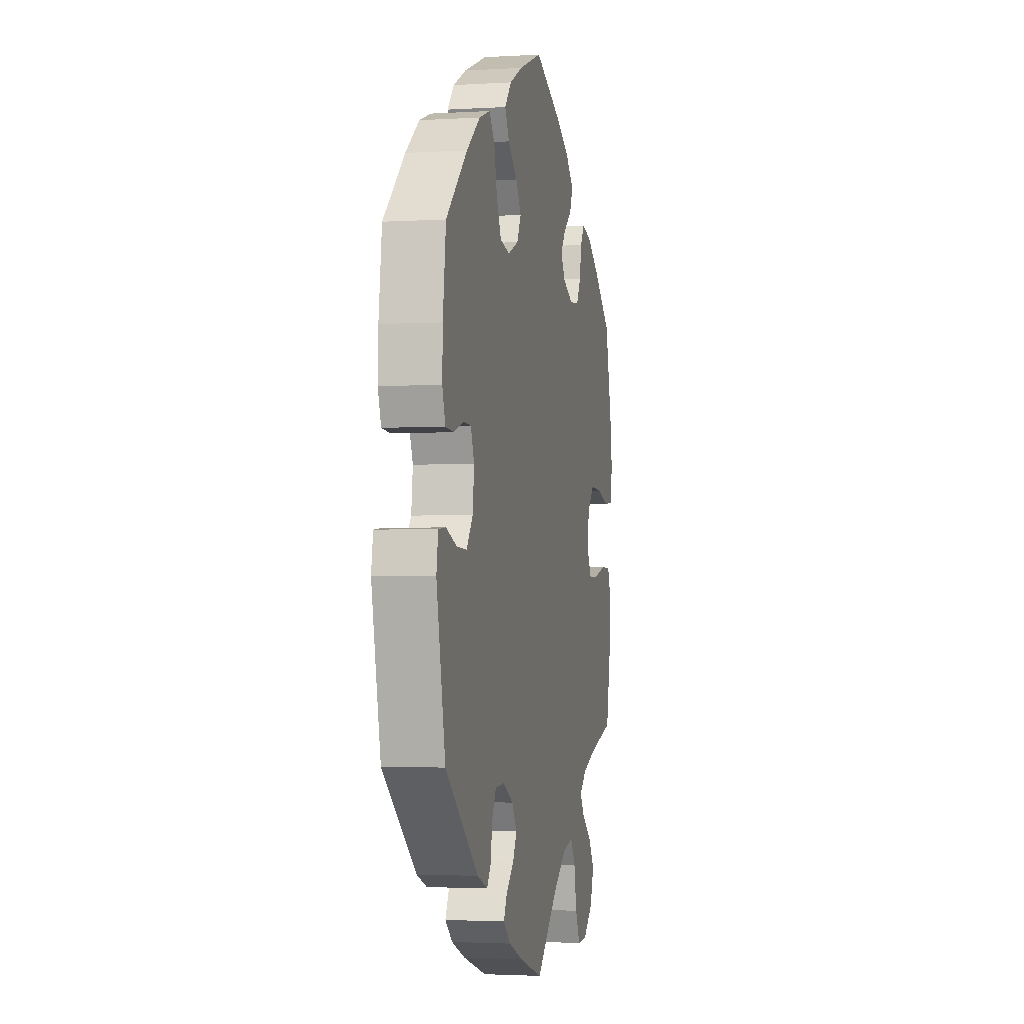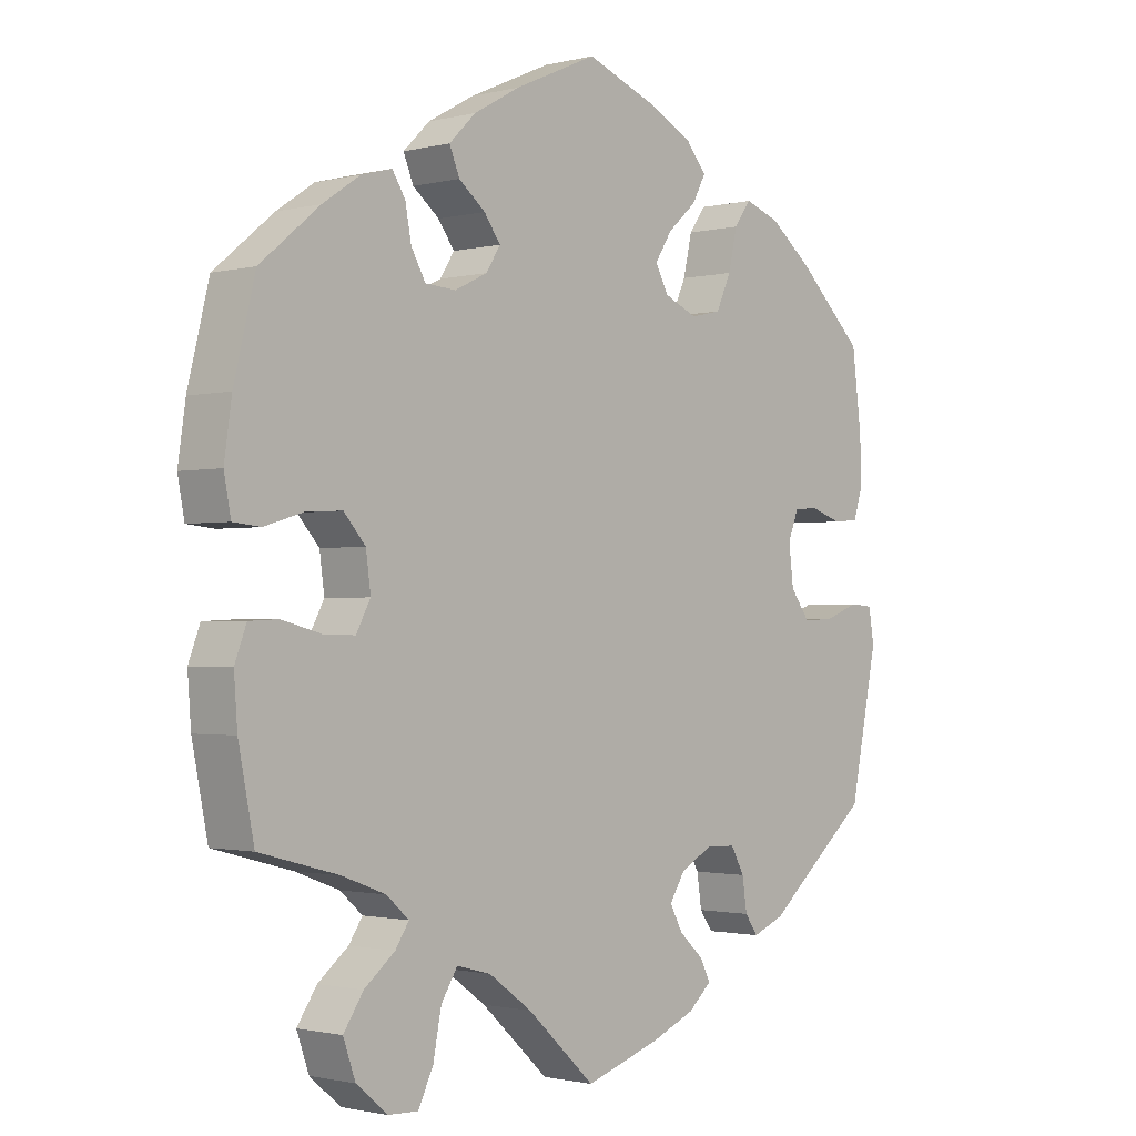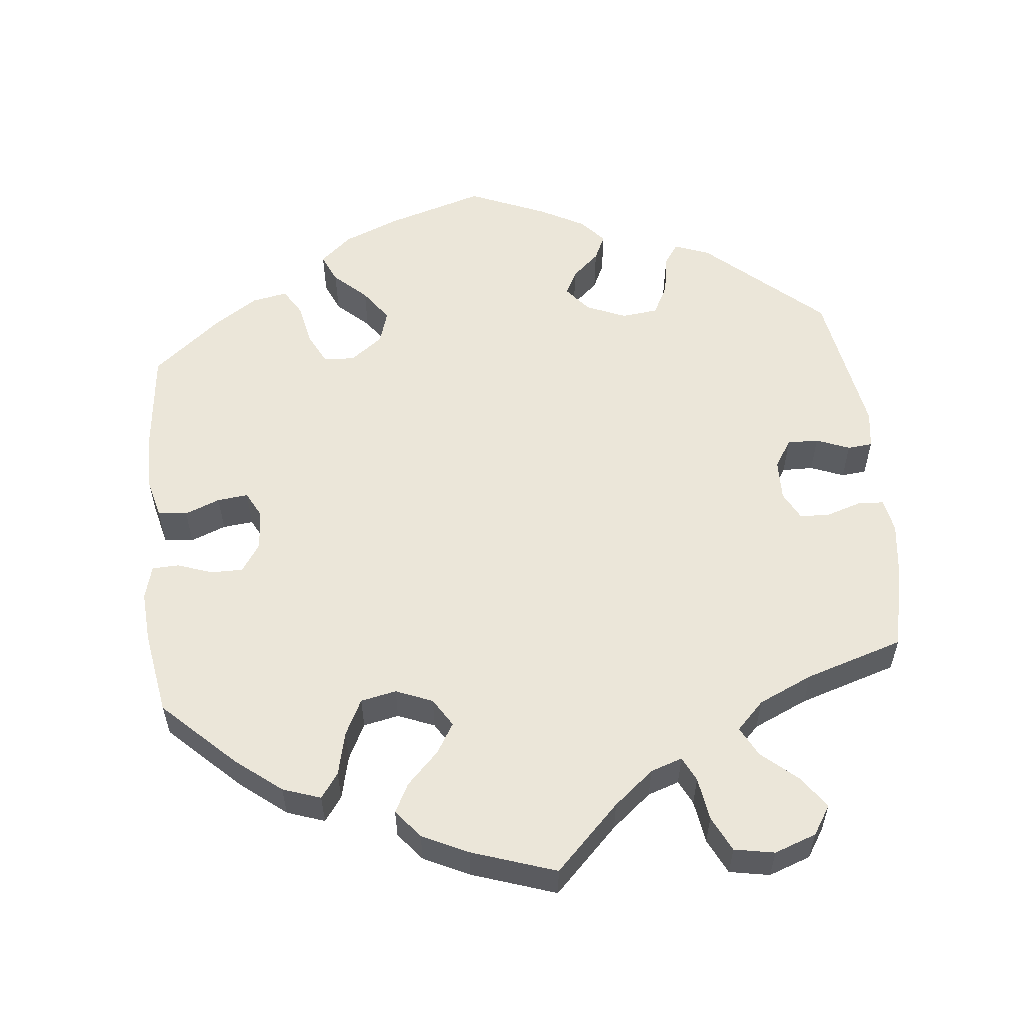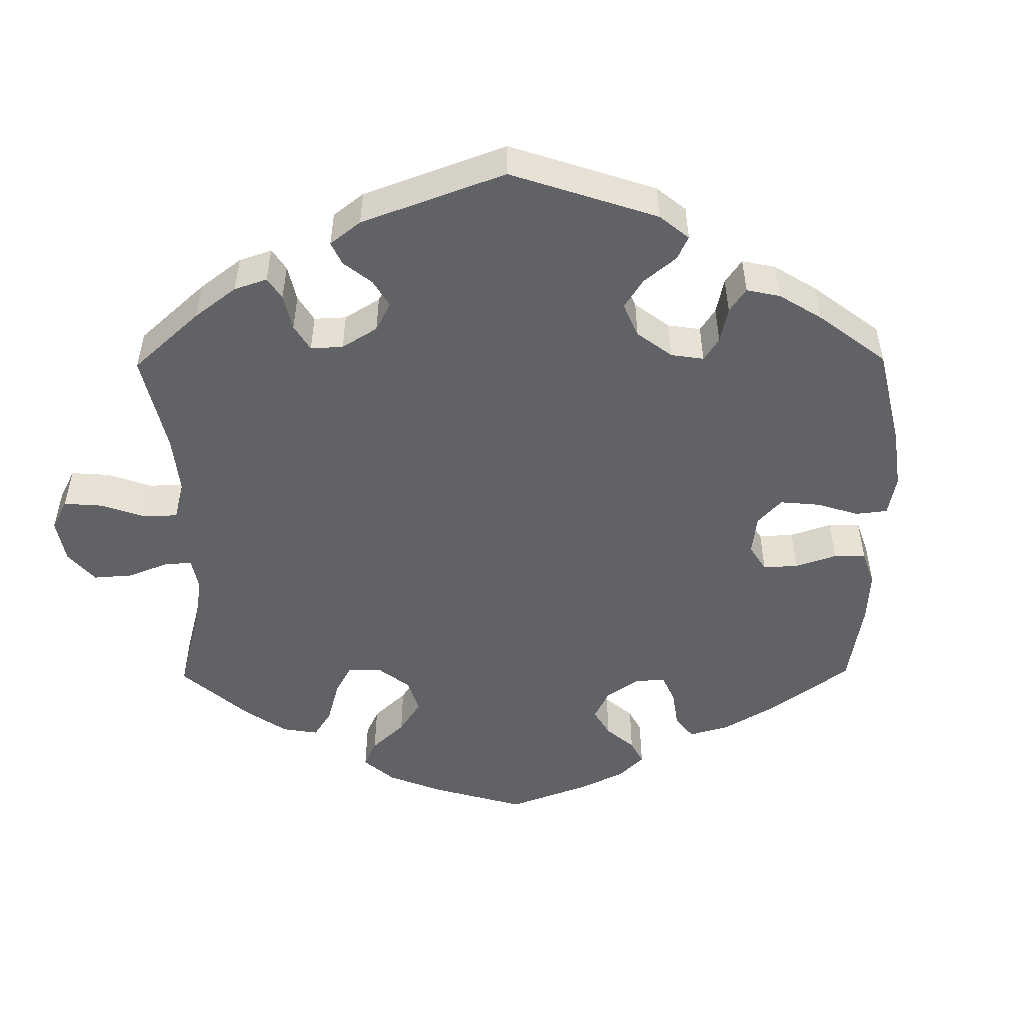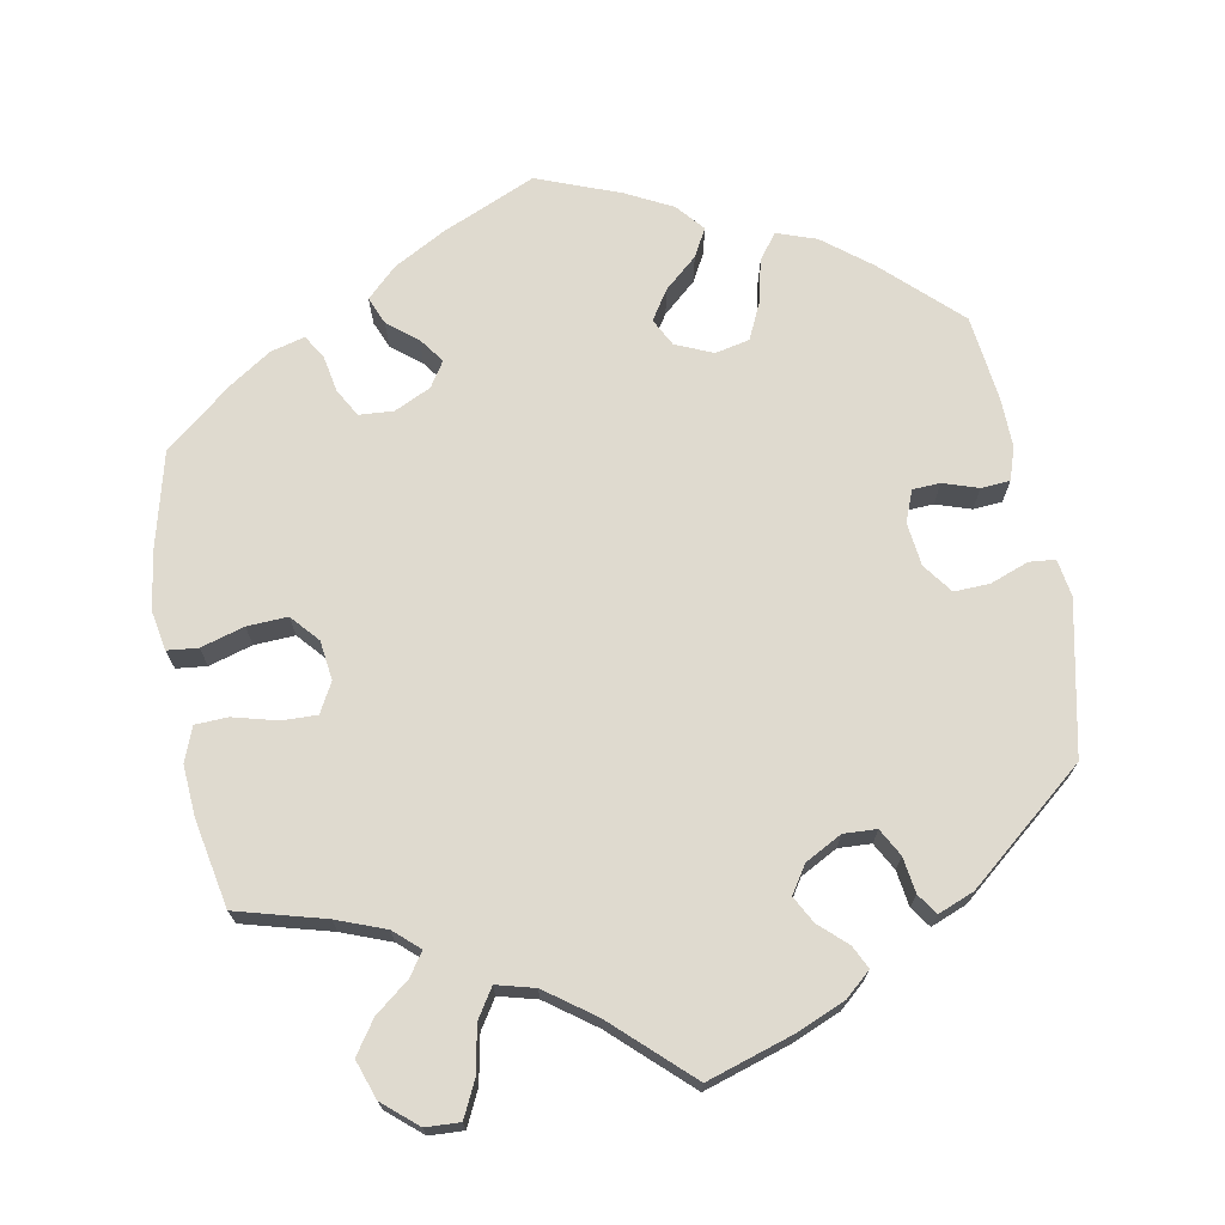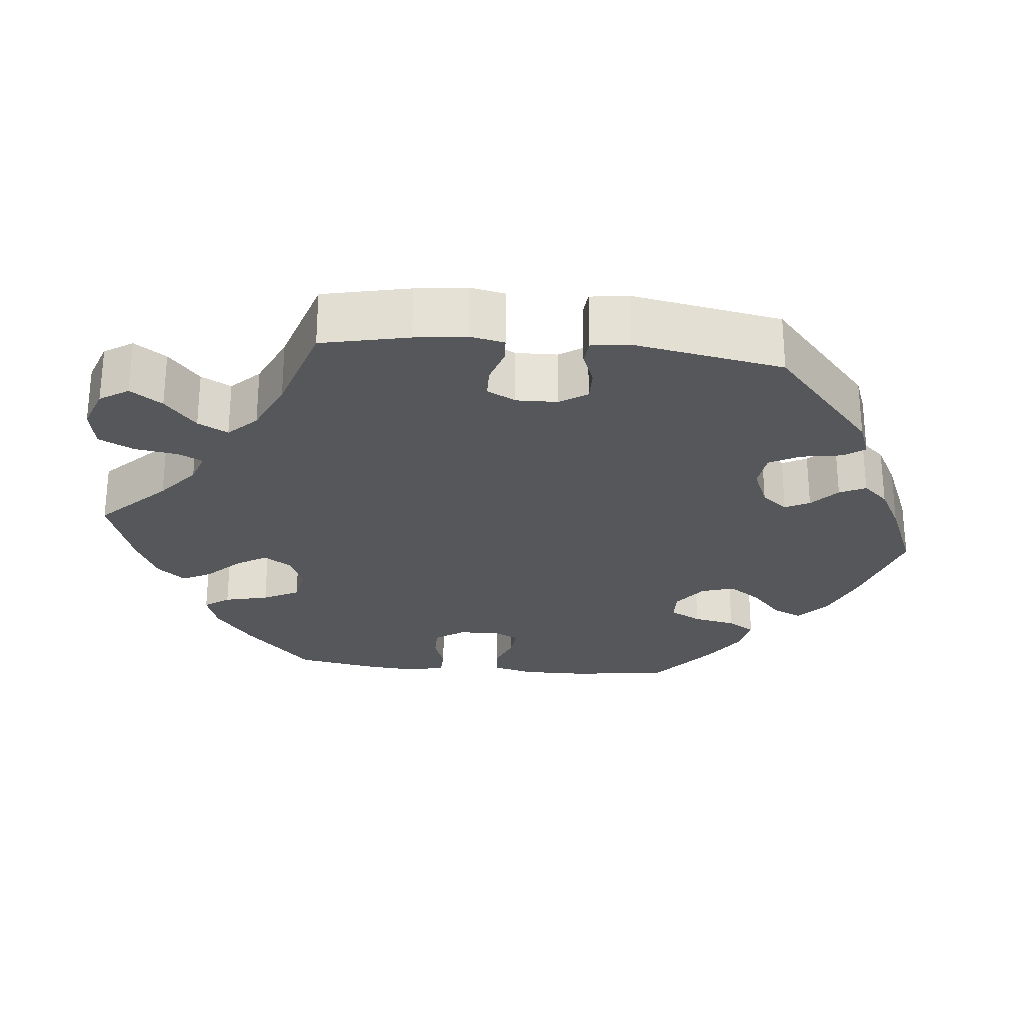
<metadata>
{"format":"obj","ext":"obj","renderer":"f3d","projection":"perspective","resolution":1024,"background":"white","views":[{"elev":-2.4,"azim":-78.0,"up":"+Z"},{"elev":-1.4,"azim":132.0,"up":"+Z"},{"elev":56.4,"azim":114.1,"up":"+Y"},{"elev":-50.6,"azim":-119.4,"up":"+Y"},{"elev":70.9,"azim":169.8,"up":"+Y"},{"elev":-26.6,"azim":-155.8,"up":"+Y"}]}
</metadata>
<code>
v 0.384 0.07 -0.32
v 0.32 0.07 -0.344
v 0.287 0.07 -0.373
v 0.307 0.07 -0.403
v 0.352 0.07 -0.439
v 0.381 0.07 -0.482
v 0.363 0.07 -0.533
v 0.318 0.07 -0.571
v 0.273 0.07 -0.573
v 0.251 0.07 -0.527
v 0.239 0.07 -0.465
v 0.215 0.07 -0.427
v 0.165 0.07 -0.44
v 0.101 0.07 -0.486
v 0.001 0.07 -0.578
v -0.111 0.07 -0.542
v -0.175 0.07 -0.515
v -0.209 0.07 -0.485
v -0.194 0.07 -0.455
v -0.158 0.07 -0.422
v -0.139 0.07 -0.387
v -0.162 0.07 -0.351
v -0.21 0.07 -0.325
v -0.253 0.07 -0.327
v -0.273 0.07 -0.363
v -0.28 0.07 -0.41
v -0.299 0.07 -0.437
v -0.346 0.07 -0.418
v -0.5 0.07 -0.289
v -0.541 0.07 -0.089
v -0.533 0.07 -0.04
v -0.499 0.07 -0.037
v -0.448 0.07 -0.056
v -0.402 0.07 -0.058
v -0.373 0.07 -0.019
v -0.366 0.07 0.038
v -0.382 0.07 0.079
v -0.418 0.07 0.081
v -0.464 0.07 0.066
v -0.502 0.07 0.069
v -0.516 0.07 0.112
v -0.514 0.07 0.178
v -0.5 0.07 0.289
v -0.402 0.07 0.381
v -0.339 0.07 0.43
v -0.287 0.07 0.448
v -0.262 0.07 0.414
v -0.249 0.07 0.357
v -0.227 0.07 0.309
v -0.182 0.07 0.299
v -0.133 0.07 0.32
v -0.114 0.07 0.356
v -0.139 0.07 0.395
v -0.182 0.07 0.433
v -0.202 0.07 0.47
v -0.171 0.07 0.506
v -0.11 0.07 0.537
v -0.001 0.07 0.578
v 0.121 0.07 0.524
v 0.189 0.07 0.486
v 0.228 0.07 0.448
v 0.213 0.07 0.412
v 0.174 0.07 0.381
v 0.15 0.07 0.348
v 0.171 0.07 0.315
v 0.219 0.07 0.292
v 0.264 0.07 0.295
v 0.285 0.07 0.332
v 0.294 0.07 0.38
v 0.313 0.07 0.41
v 0.358 0.07 0.398
v 0.413 0.07 0.361
v 0.5 0.07 0.289
v 0.531 0.07 0.163
v 0.542 0.07 0.087
v 0.532 0.07 0.035
v 0.492 0.07 0.031
v 0.435 0.07 0.048
v 0.382 0.07 0.051
v 0.35 0.07 0.015
v 0.343 0.07 -0.037
v 0.364 0.07 -0.076
v 0.41 0.07 -0.075
v 0.468 0.07 -0.06
v 0.511 0.07 -0.062
v 0.528 0.07 -0.107
v 0.523 0.07 -0.174
v 0.5 0.07 -0.289
v 0.384 0 -0.32
v 0.32 0 -0.344
v 0.287 0 -0.373
v 0.307 0 -0.403
v 0.352 0 -0.439
v 0.381 0 -0.482
v 0.363 0 -0.533
v 0.318 0 -0.571
v 0.273 0 -0.573
v 0.251 0 -0.527
v 0.239 0 -0.465
v 0.215 0 -0.427
v 0.165 0 -0.44
v 0.101 0 -0.486
v 0.001 0 -0.578
v -0.111 0 -0.542
v -0.175 0 -0.515
v -0.209 0 -0.485
v -0.194 0 -0.455
v -0.158 0 -0.422
v -0.139 0 -0.387
v -0.162 0 -0.351
v -0.21 0 -0.325
v -0.253 0 -0.327
v -0.273 0 -0.363
v -0.28 0 -0.41
v -0.299 0 -0.437
v -0.346 0 -0.418
v -0.5 0 -0.289
v -0.541 0 -0.089
v -0.533 0 -0.04
v -0.499 0 -0.037
v -0.448 0 -0.056
v -0.402 0 -0.058
v -0.373 0 -0.019
v -0.366 0 0.038
v -0.382 0 0.079
v -0.418 0 0.081
v -0.464 0 0.066
v -0.502 0 0.069
v -0.516 0 0.112
v -0.514 0 0.178
v -0.5 0 0.289
v -0.402 0 0.381
v -0.339 0 0.43
v -0.287 0 0.448
v -0.262 0 0.414
v -0.249 0 0.357
v -0.227 0 0.309
v -0.182 0 0.299
v -0.133 0 0.32
v -0.114 0 0.356
v -0.139 0 0.395
v -0.182 0 0.433
v -0.202 0 0.47
v -0.171 0 0.506
v -0.11 0 0.537
v -0.001 0 0.578
v 0.121 0 0.524
v 0.189 0 0.486
v 0.228 0 0.448
v 0.213 0 0.412
v 0.174 0 0.381
v 0.15 0 0.348
v 0.171 0 0.315
v 0.219 0 0.292
v 0.264 0 0.295
v 0.285 0 0.332
v 0.294 0 0.38
v 0.313 0 0.41
v 0.358 0 0.398
v 0.413 0 0.361
v 0.5 0 0.289
v 0.531 0 0.163
v 0.542 0 0.087
v 0.532 0 0.035
v 0.492 0 0.031
v 0.435 0 0.048
v 0.382 0 0.051
v 0.35 0 0.015
v 0.343 0 -0.037
v 0.364 0 -0.076
v 0.41 0 -0.075
v 0.468 0 -0.06
v 0.511 0 -0.062
v 0.528 0 -0.107
v 0.523 0 -0.174
v 0.5 0 -0.289
f 87 88 1
f 86 87 1 2
f 83 84 85 86
f 82 83 86 2
f 81 82 2 3
f 80 81 3
f 75 76 77 78
f 75 78 79
f 74 75 79
f 73 74 79
f 72 73 79 80
f 68 69 70 71
f 67 68 71 72
f 60 61 62 63
f 60 63 64
f 59 60 64
f 58 59 64
f 57 58 64 65
f 53 54 55 56
f 52 53 56 57
f 45 46 47 48
f 45 48 49
f 44 45 49
f 43 44 49
f 42 43 49 50
f 38 39 40 41
f 37 38 41 42
f 30 31 32 33
f 30 33 34
f 29 30 34
f 28 29 34 35
f 25 26 27 28
f 24 25 28 35
f 17 18 19 20
f 17 20 21
f 14 15 16 17
f 13 14 17 21
f 12 13 21 22
f 8 9 10 11
f 8 11 12
f 7 8 12
f 4 5 6 7
f 3 4 7 12
f 80 3 12 22
f 67 72 80 22
f 52 57 65
f 51 52 65 66
f 50 51 66
f 37 42 50 66
f 36 37 66 67
f 23 24 35 36
f 22 23 36 67
f 89 176 175
f 90 89 175 174
f 174 173 172 171
f 90 174 171 170
f 91 90 170 169
f 91 169 168
f 166 165 164 163
f 167 166 163
f 167 163 162
f 167 162 161
f 168 167 161 160
f 159 158 157 156
f 160 159 156 155
f 151 150 149 148
f 152 151 148
f 152 148 147
f 152 147 146
f 153 152 146 145
f 144 143 142 141
f 145 144 141 140
f 136 135 134 133
f 137 136 133
f 137 133 132
f 137 132 131
f 138 137 131 130
f 129 128 127 126
f 130 129 126 125
f 121 120 119 118
f 122 121 118
f 122 118 117
f 123 122 117 116
f 116 115 114 113
f 123 116 113 112
f 108 107 106 105
f 109 108 105
f 105 104 103 102
f 109 105 102 101
f 110 109 101 100
f 99 98 97 96
f 100 99 96
f 100 96 95
f 95 94 93 92
f 100 95 92 91
f 110 100 91 168
f 110 168 160 155
f 153 145 140
f 154 153 140 139
f 154 139 138
f 154 138 130 125
f 155 154 125 124
f 124 123 112 111
f 155 124 111 110
f 1 89 90 2
f 2 90 91 3
f 3 91 92 4
f 4 92 93 5
f 5 93 94 6
f 6 94 95 7
f 7 95 96 8
f 8 96 97 9
f 9 97 98 10
f 10 98 99 11
f 11 99 100 12
f 12 100 101 13
f 13 101 102 14
f 14 102 103 15
f 15 103 104 16
f 16 104 105 17
f 17 105 106 18
f 18 106 107 19
f 19 107 108 20
f 20 108 109 21
f 21 109 110 22
f 22 110 111 23
f 23 111 112 24
f 24 112 113 25
f 25 113 114 26
f 26 114 115 27
f 27 115 116 28
f 28 116 117 29
f 29 117 118 30
f 30 118 119 31
f 31 119 120 32
f 32 120 121 33
f 33 121 122 34
f 34 122 123 35
f 35 123 124 36
f 36 124 125 37
f 37 125 126 38
f 38 126 127 39
f 39 127 128 40
f 40 128 129 41
f 41 129 130 42
f 42 130 131 43
f 43 131 132 44
f 44 132 133 45
f 45 133 134 46
f 46 134 135 47
f 47 135 136 48
f 48 136 137 49
f 49 137 138 50
f 50 138 139 51
f 51 139 140 52
f 52 140 141 53
f 53 141 142 54
f 54 142 143 55
f 55 143 144 56
f 56 144 145 57
f 57 145 146 58
f 58 146 147 59
f 59 147 148 60
f 60 148 149 61
f 61 149 150 62
f 62 150 151 63
f 63 151 152 64
f 64 152 153 65
f 65 153 154 66
f 66 154 155 67
f 67 155 156 68
f 68 156 157 69
f 69 157 158 70
f 70 158 159 71
f 71 159 160 72
f 72 160 161 73
f 73 161 162 74
f 74 162 163 75
f 75 163 164 76
f 76 164 165 77
f 77 165 166 78
f 78 166 167 79
f 79 167 168 80
f 80 168 169 81
f 81 169 170 82
f 82 170 171 83
f 83 171 172 84
f 84 172 173 85
f 85 173 174 86
f 86 174 175 87
f 87 175 176 88
f 88 176 89 1

</code>
